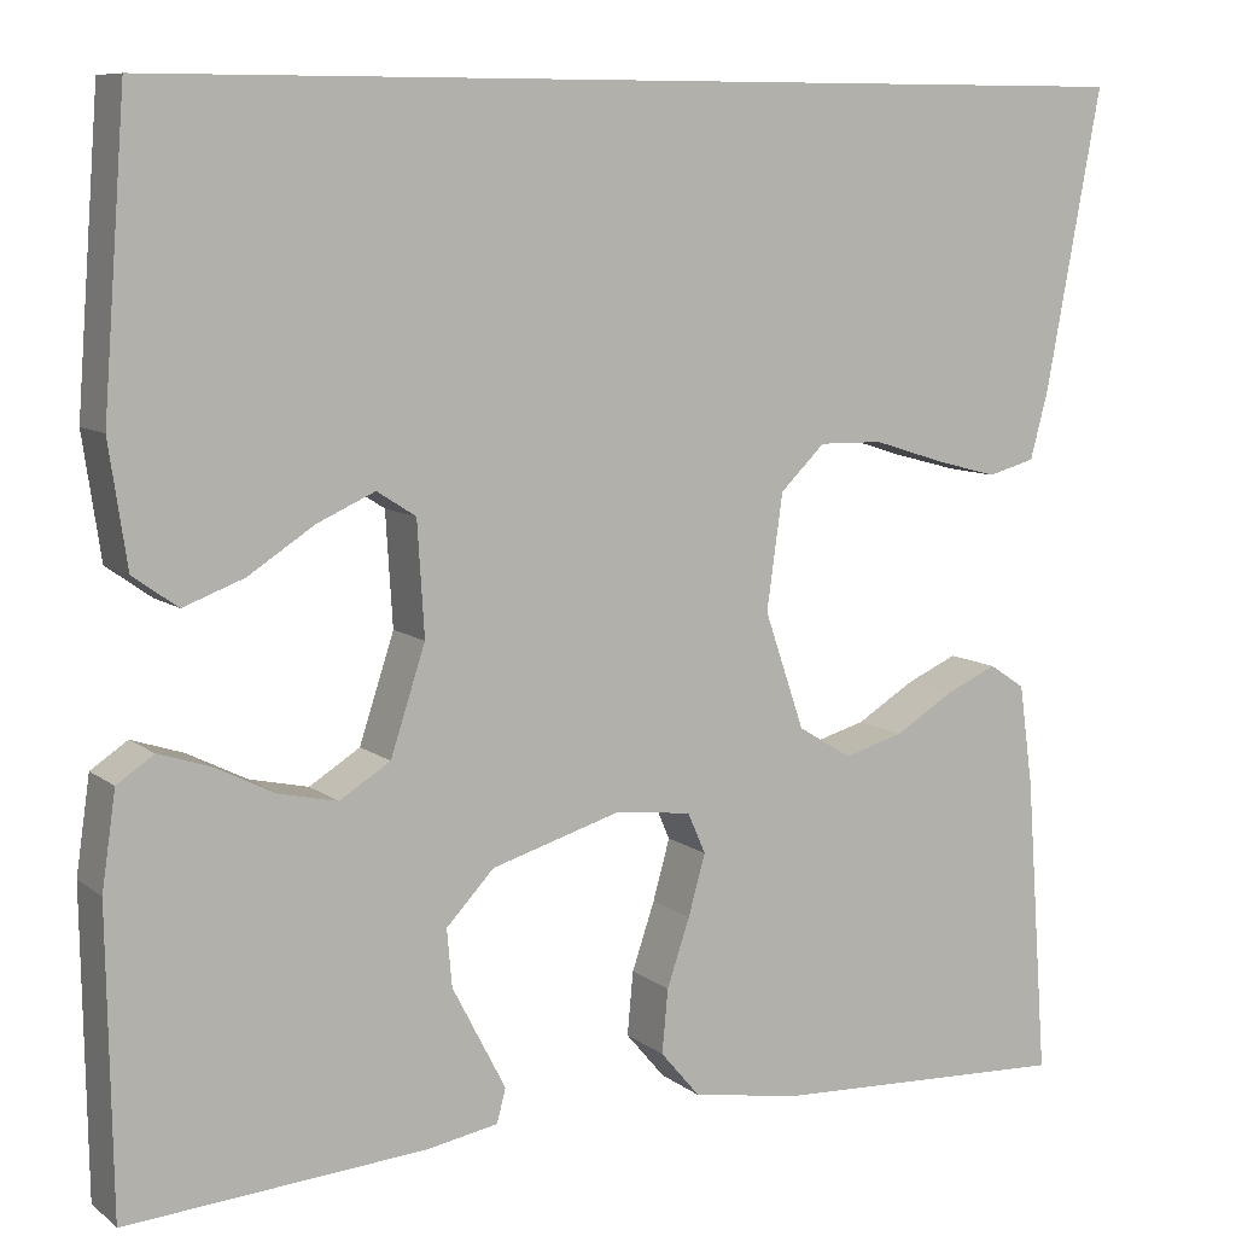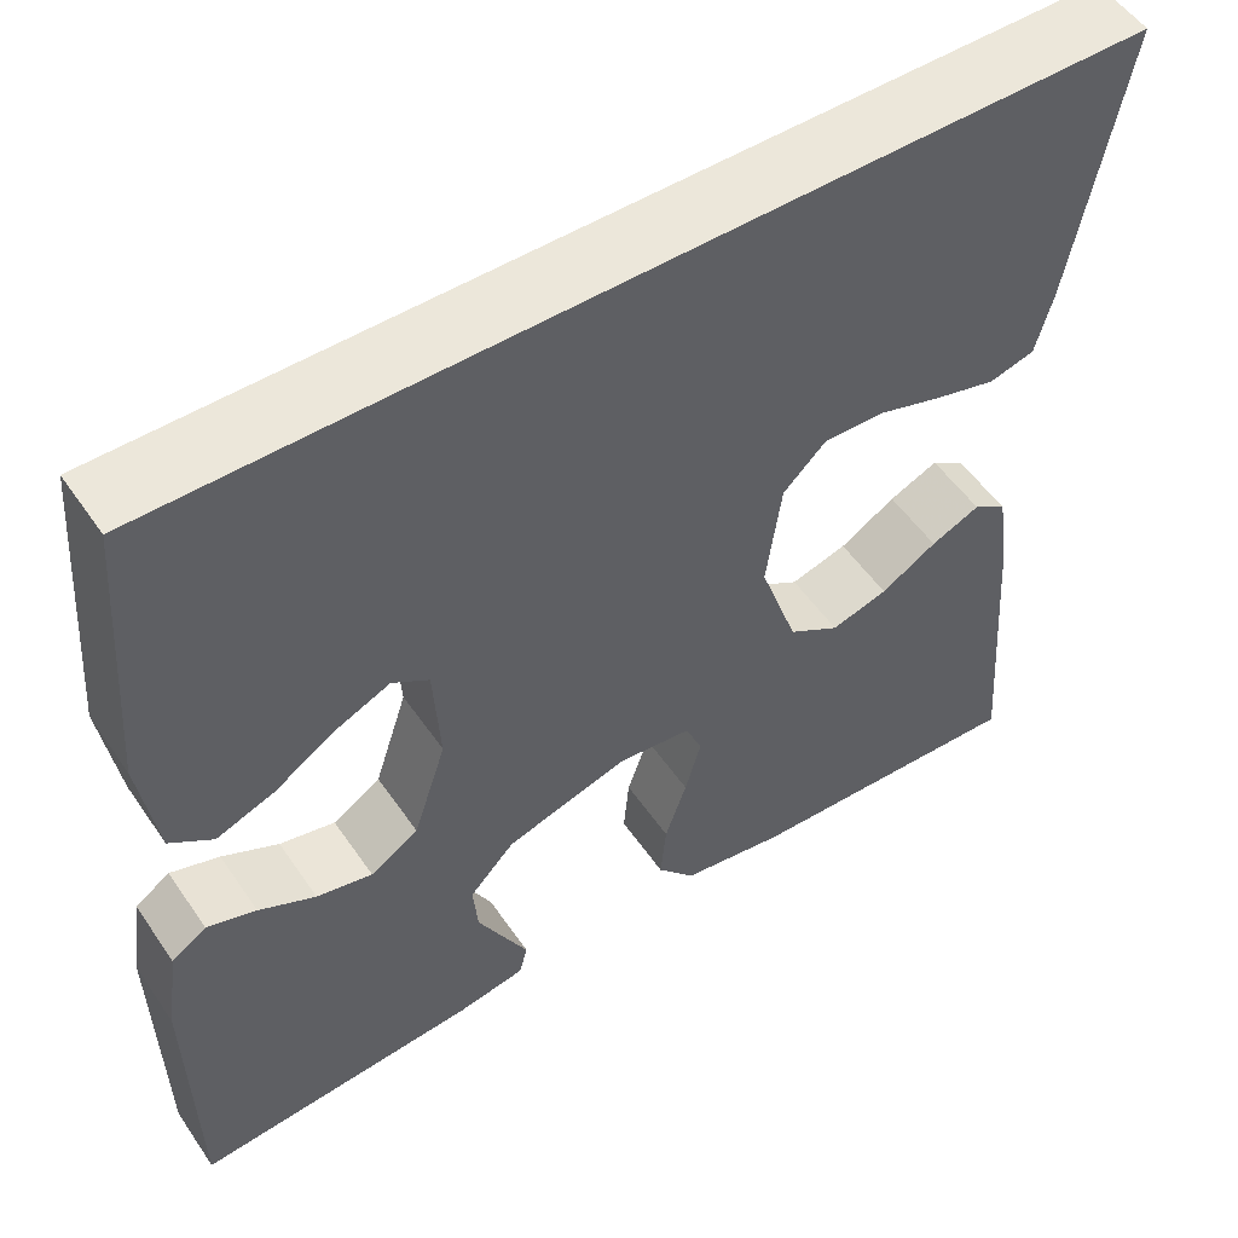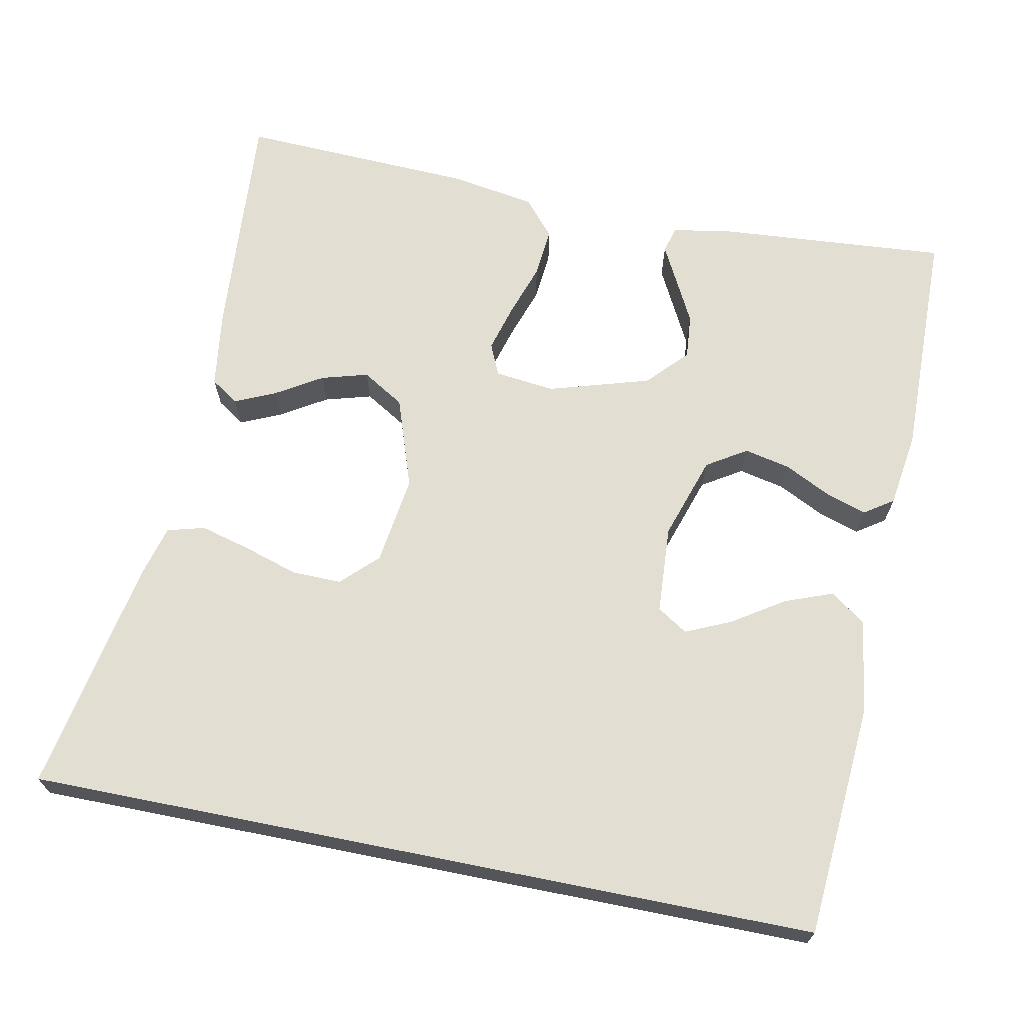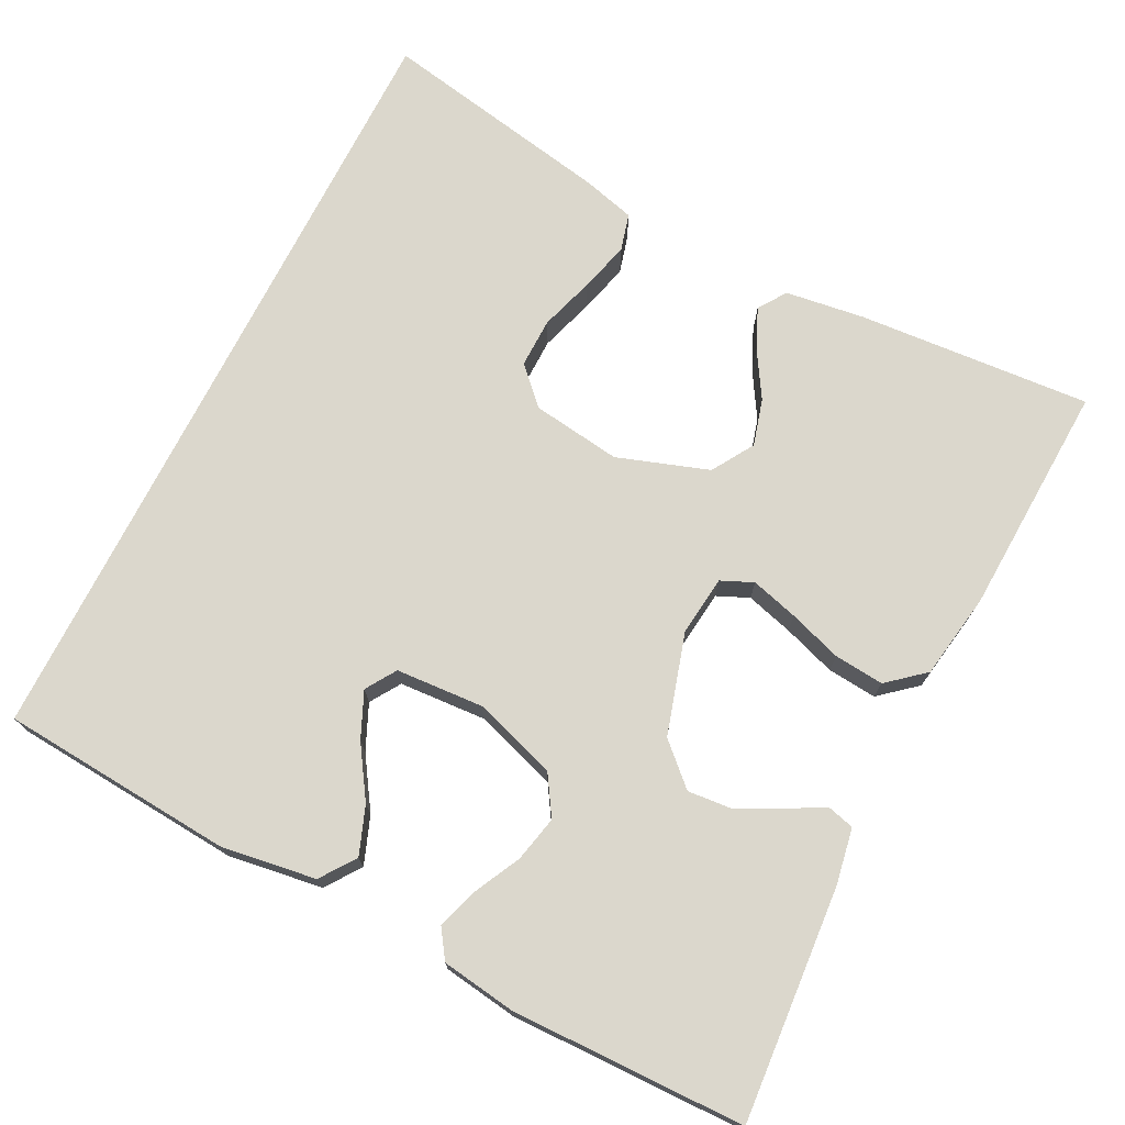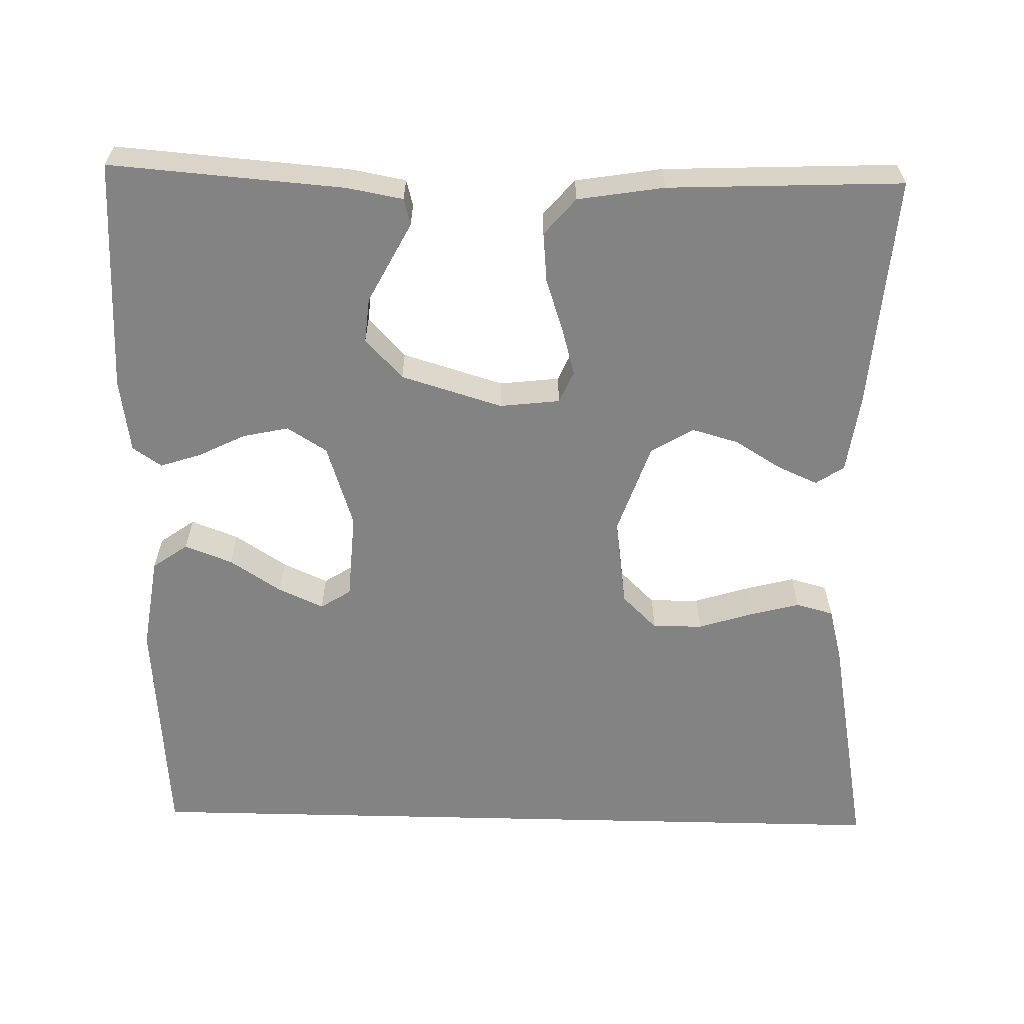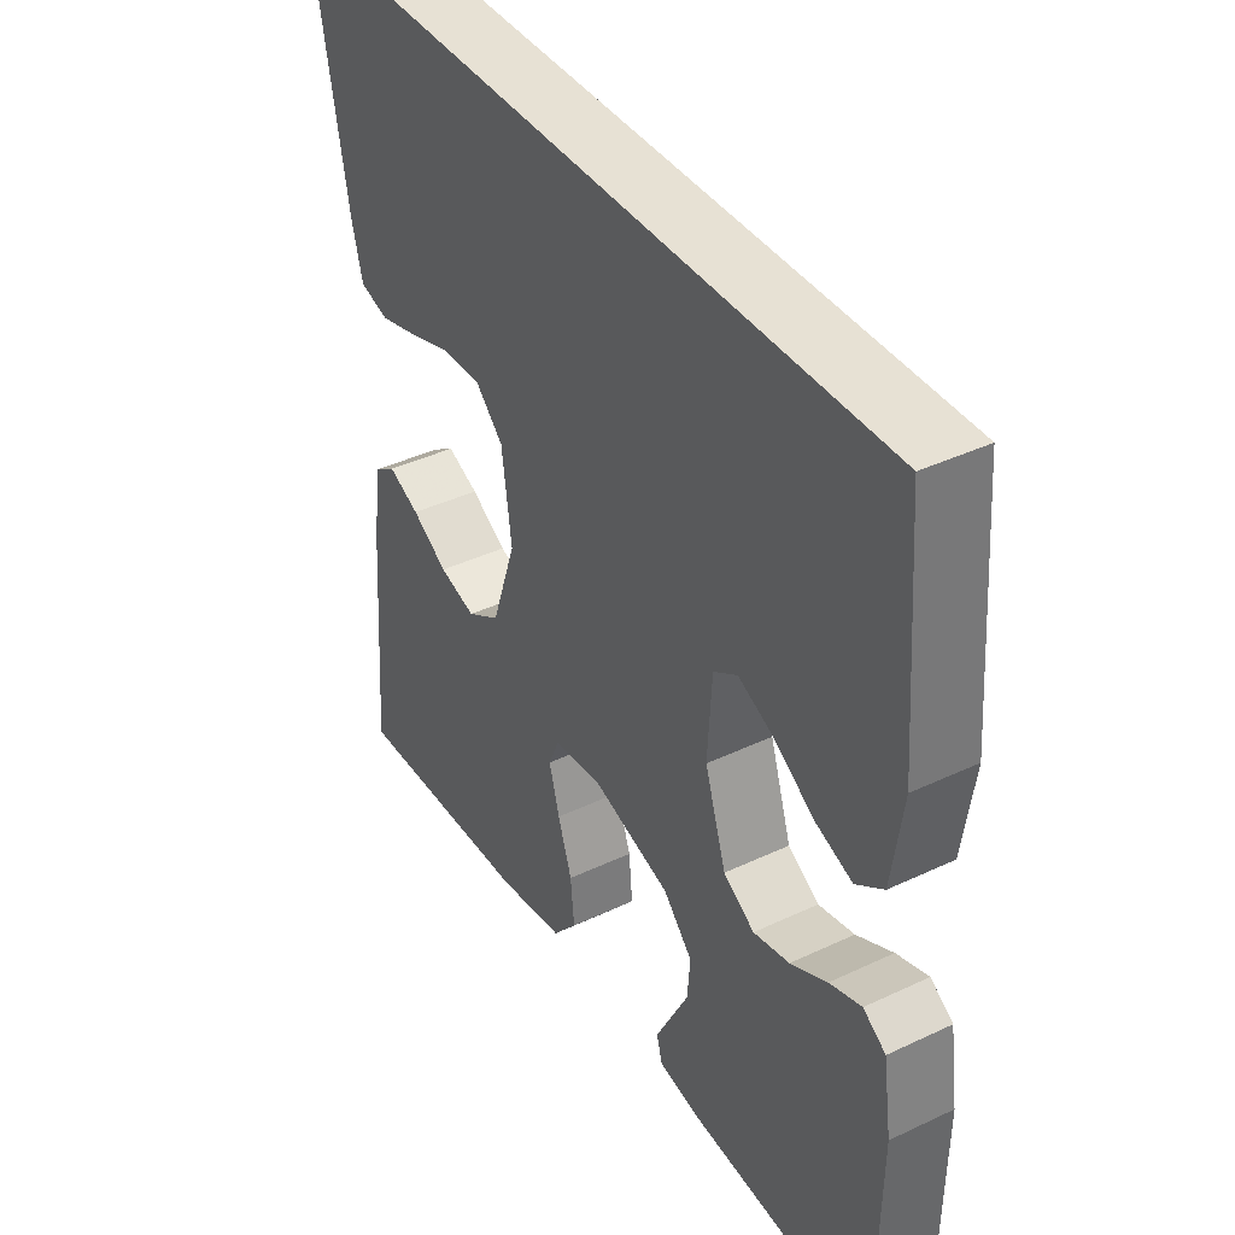
<metadata>
{"format":"obj","ext":"obj","renderer":"f3d","projection":"perspective","resolution":1024,"background":"white","views":[{"elev":8.8,"azim":151.7,"up":"+Z"},{"elev":52.9,"azim":146.4,"up":"+Z"},{"elev":67.6,"azim":11.3,"up":"+Y"},{"elev":73.3,"azim":116.9,"up":"+Y"},{"elev":-61.2,"azim":178.6,"up":"+Y"},{"elev":39.6,"azim":59.6,"up":"+Z"}]}
</metadata>
<code>
v -0.544 0.07 0.5
v 0.468 0.07 0.5
v 0.491 0.07 0.2
v 0.473 0.07 0.078
v 0.428 0.07 0.046
v 0.367 0.07 0.069
v 0.301 0.07 0.112
v 0.243 0.07 0.138
v 0.204 0.07 0.113
v 0.197 0.07 0
v 0.232 0.07 -0.107
v 0.283 0.07 -0.139
v 0.342 0.07 -0.126
v 0.402 0.07 -0.096
v 0.454 0.07 -0.079
v 0.491 0.07 -0.104
v 0.505 0.07 -0.2
v 0.5 0.07 -0.5
v 0.2 0.07 -0.477
v 0.128 0.07 -0.464
v 0.119 0.07 -0.43
v 0.144 0.07 -0.382
v 0.173 0.07 -0.326
v 0.178 0.07 -0.269
v 0.13 0.07 -0.218
v 0 0.07 -0.179
v -0.077 0.07 -0.188
v -0.095 0.07 -0.229
v -0.078 0.07 -0.29
v -0.055 0.07 -0.358
v -0.049 0.07 -0.422
v -0.089 0.07 -0.469
v -0.2 0.07 -0.487
v -0.5 0.07 -0.5
v -0.478 0.07 -0.2
v -0.464 0.07 -0.098
v -0.428 0.07 -0.074
v -0.376 0.07 -0.097
v -0.317 0.07 -0.133
v -0.257 0.07 -0.15
v -0.203 0.07 -0.117
v -0.163 0.07 0
v -0.179 0.07 0.115
v -0.224 0.07 0.159
v -0.288 0.07 0.158
v -0.358 0.07 0.136
v -0.422 0.07 0.119
v -0.47 0.07 0.132
v -0.488 0.07 0.2
v -0.544 0 0.5
v 0.468 0 0.5
v 0.491 0 0.2
v 0.473 0 0.078
v 0.428 0 0.046
v 0.367 0 0.069
v 0.301 0 0.112
v 0.243 0 0.138
v 0.204 0 0.113
v 0.197 0 0
v 0.232 0 -0.107
v 0.283 0 -0.139
v 0.342 0 -0.126
v 0.402 0 -0.096
v 0.454 0 -0.079
v 0.491 0 -0.104
v 0.505 0 -0.2
v 0.5 0 -0.5
v 0.2 0 -0.477
v 0.128 0 -0.464
v 0.119 0 -0.43
v 0.144 0 -0.382
v 0.173 0 -0.326
v 0.178 0 -0.269
v 0.13 0 -0.218
v 0 0 -0.179
v -0.077 0 -0.188
v -0.095 0 -0.229
v -0.078 0 -0.29
v -0.055 0 -0.358
v -0.049 0 -0.422
v -0.089 0 -0.469
v -0.2 0 -0.487
v -0.5 0 -0.5
v -0.478 0 -0.2
v -0.464 0 -0.098
v -0.428 0 -0.074
v -0.376 0 -0.097
v -0.317 0 -0.133
v -0.257 0 -0.15
v -0.203 0 -0.117
v -0.163 0 0
v -0.179 0 0.115
v -0.224 0 0.159
v -0.288 0 0.158
v -0.358 0 0.136
v -0.422 0 0.119
v -0.47 0 0.132
v -0.488 0 0.2
f 45 46 47 48
f 45 48 49 1
f 36 37 38 39
f 36 39 40
f 35 36 40
f 34 35 40
f 33 34 40 41
f 29 30 31 32
f 28 29 32 33
f 19 20 21 22
f 19 22 23
f 18 19 23 24
f 13 14 15 16
f 12 13 16 17
f 4 5 6 7
f 4 7 8
f 3 4 8
f 2 3 8
f 44 45 1 2
f 43 44 2 8
f 42 43 8 9
f 28 33 41 42
f 27 28 42
f 26 27 42 9
f 25 26 9 10
f 24 25 10 11
f 12 17 18 24
f 11 12 24
f 97 96 95 94
f 50 98 97 94
f 88 87 86 85
f 89 88 85
f 89 85 84
f 89 84 83
f 90 89 83 82
f 81 80 79 78
f 82 81 78 77
f 71 70 69 68
f 72 71 68
f 73 72 68 67
f 65 64 63 62
f 66 65 62 61
f 56 55 54 53
f 57 56 53
f 57 53 52
f 57 52 51
f 51 50 94 93
f 57 51 93 92
f 58 57 92 91
f 91 90 82 77
f 91 77 76
f 58 91 76 75
f 59 58 75 74
f 60 59 74 73
f 73 67 66 61
f 73 61 60
f 1 50 51 2
f 2 51 52 3
f 3 52 53 4
f 4 53 54 5
f 5 54 55 6
f 6 55 56 7
f 7 56 57 8
f 8 57 58 9
f 9 58 59 10
f 10 59 60 11
f 11 60 61 12
f 12 61 62 13
f 13 62 63 14
f 14 63 64 15
f 15 64 65 16
f 16 65 66 17
f 17 66 67 18
f 18 67 68 19
f 19 68 69 20
f 20 69 70 21
f 21 70 71 22
f 22 71 72 23
f 23 72 73 24
f 24 73 74 25
f 25 74 75 26
f 26 75 76 27
f 27 76 77 28
f 28 77 78 29
f 29 78 79 30
f 30 79 80 31
f 31 80 81 32
f 32 81 82 33
f 33 82 83 34
f 34 83 84 35
f 35 84 85 36
f 36 85 86 37
f 37 86 87 38
f 38 87 88 39
f 39 88 89 40
f 40 89 90 41
f 41 90 91 42
f 42 91 92 43
f 43 92 93 44
f 44 93 94 45
f 45 94 95 46
f 46 95 96 47
f 47 96 97 48
f 48 97 98 49
f 49 98 50 1

</code>
